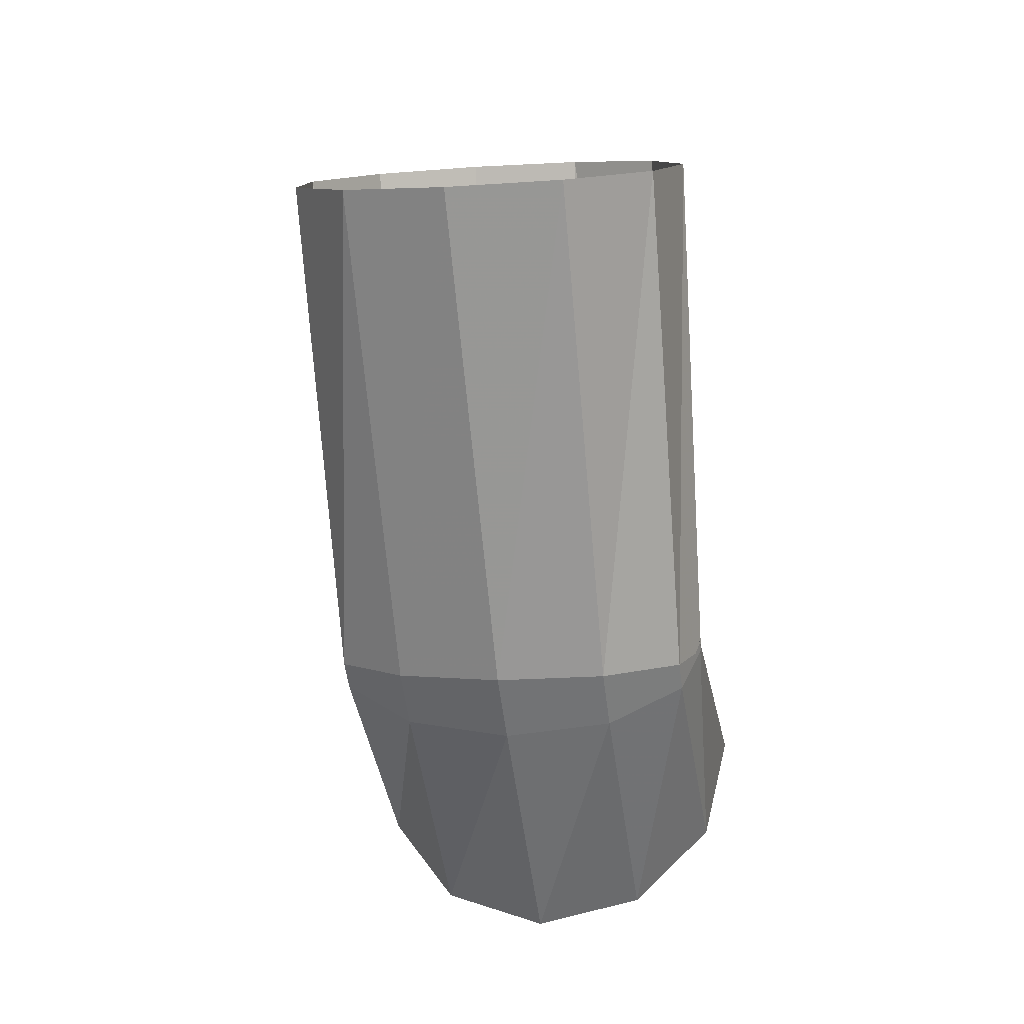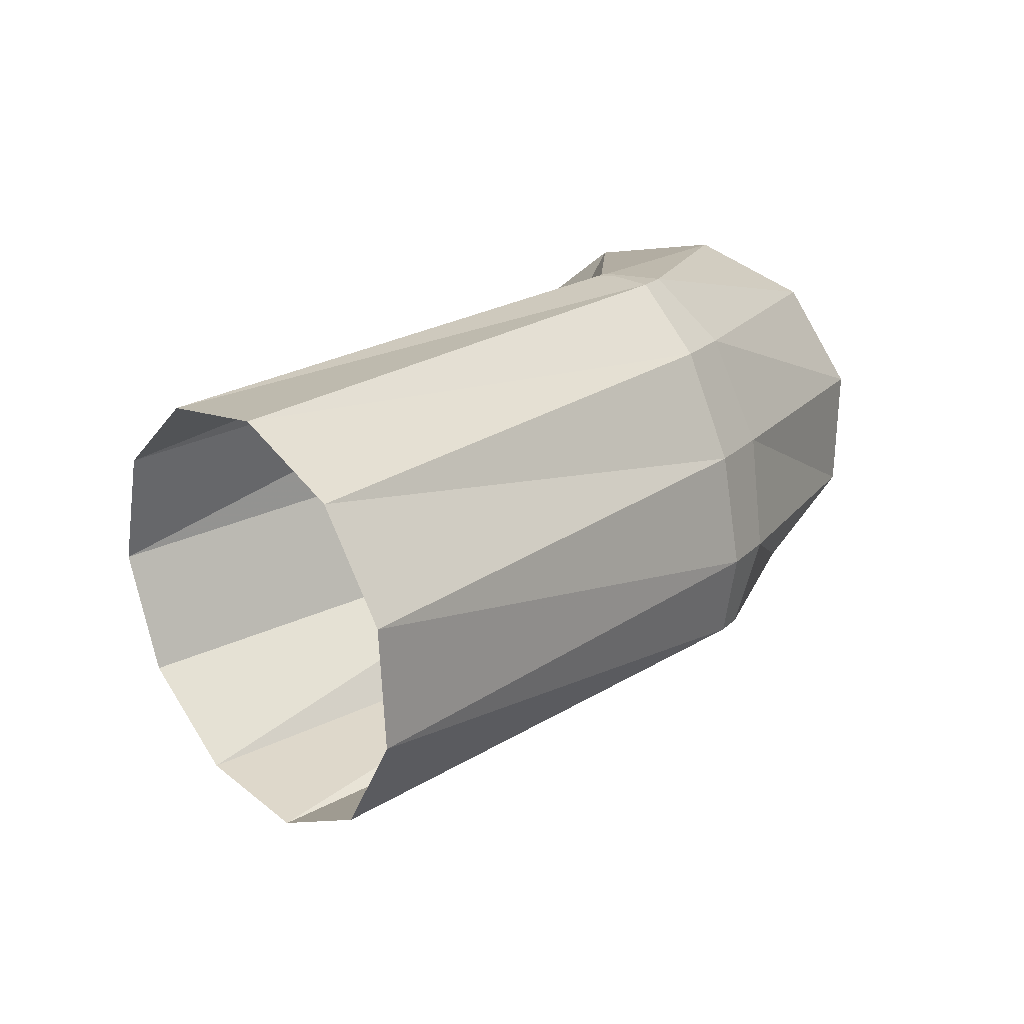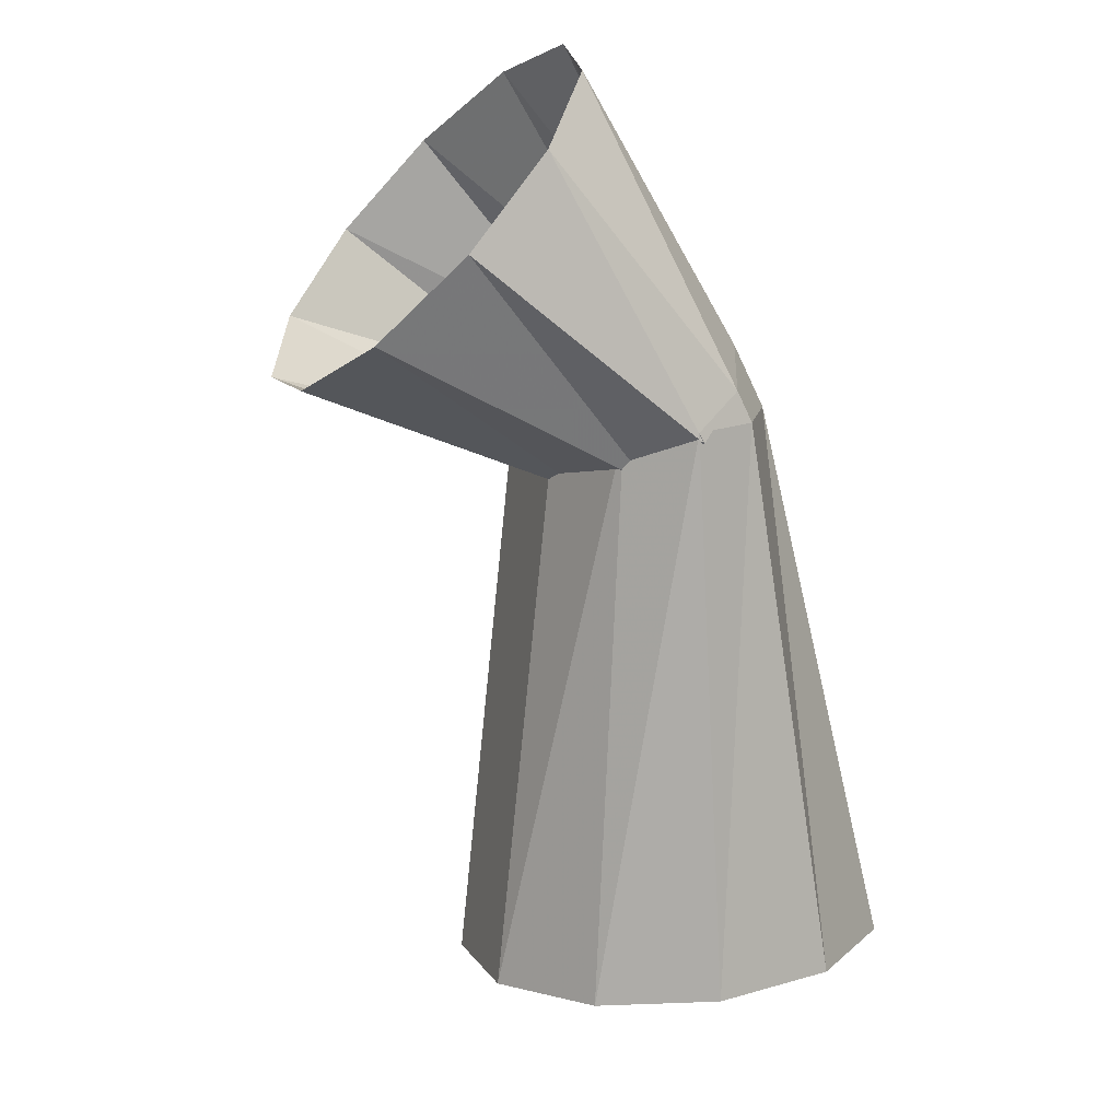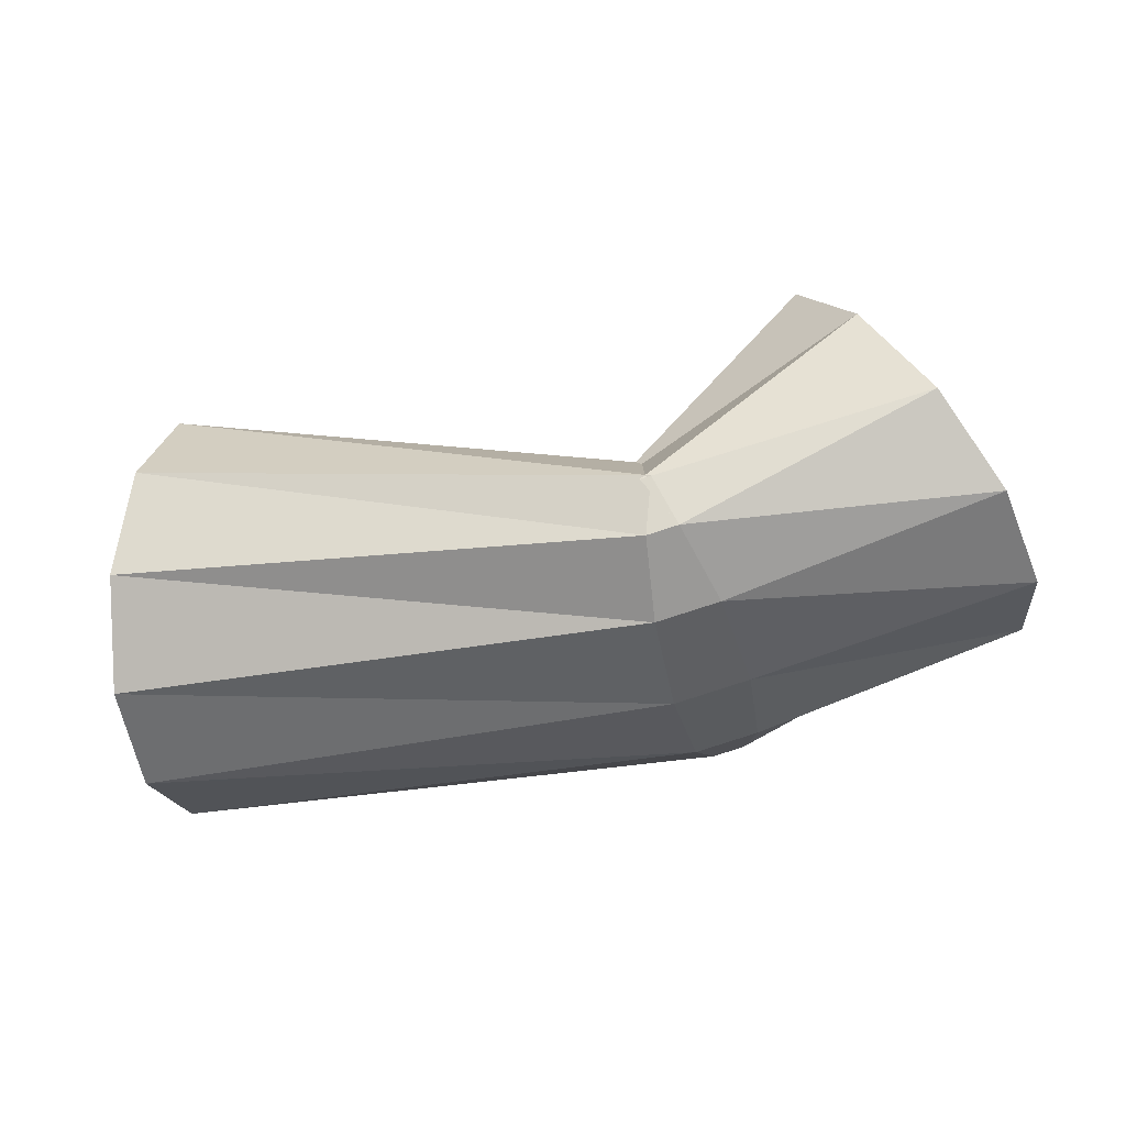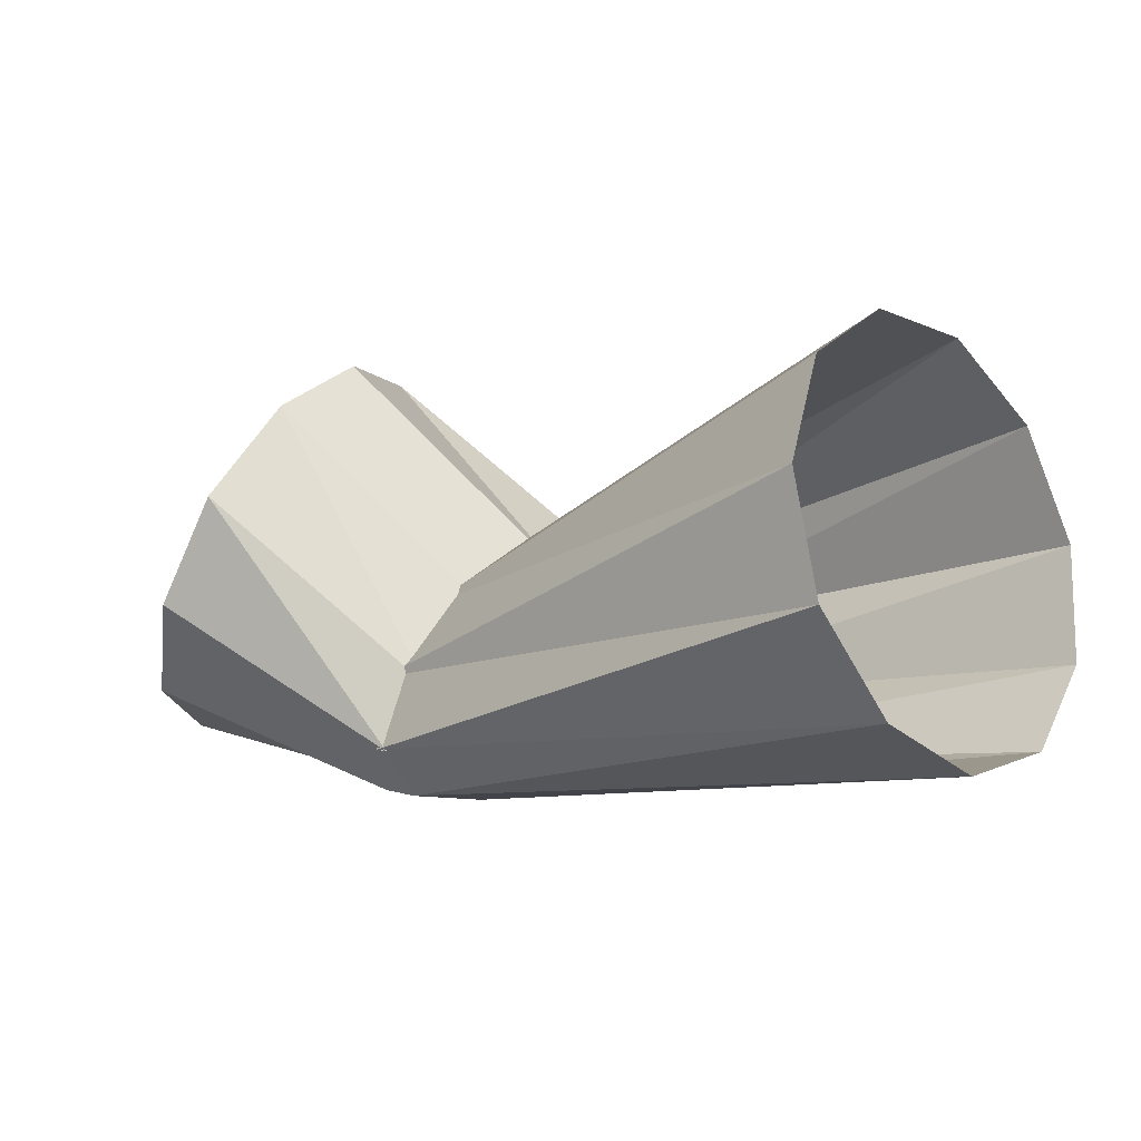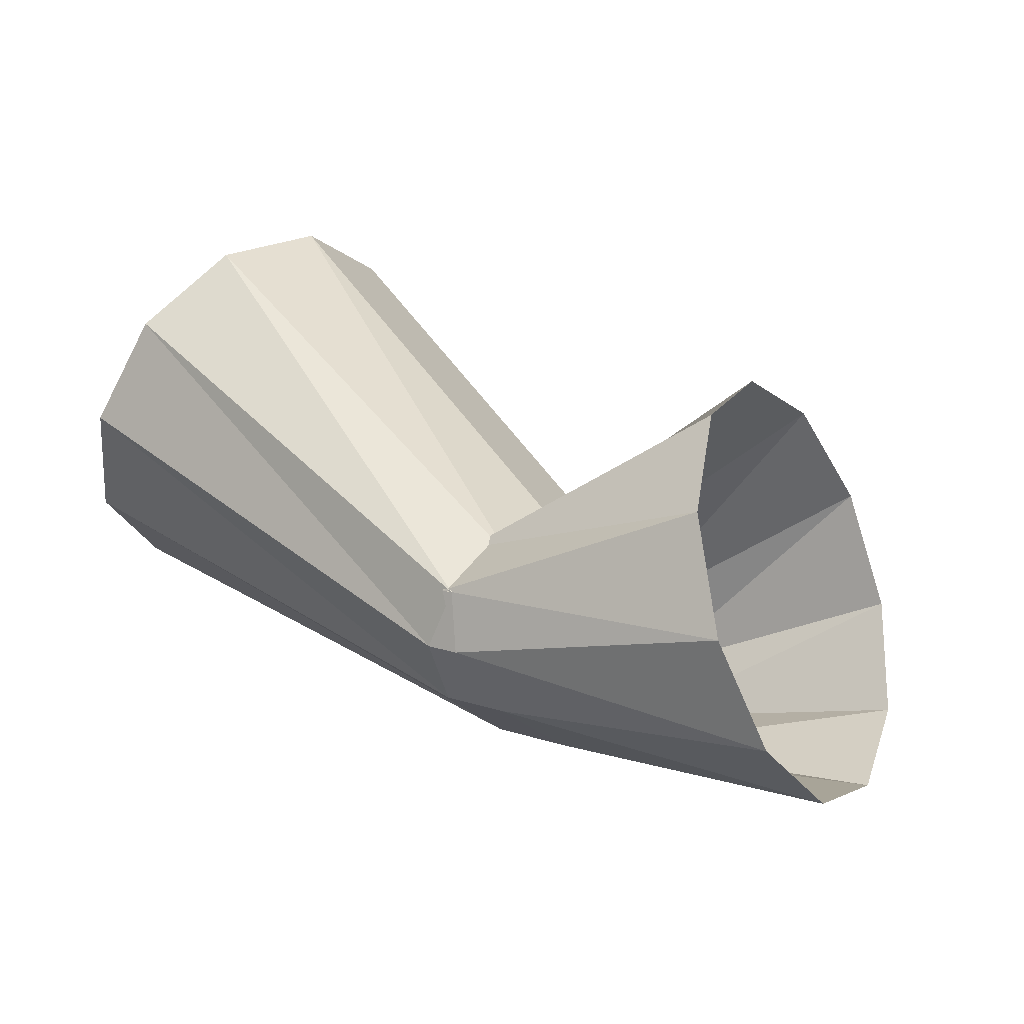
<metadata>
{"format":"obj","ext":"obj","renderer":"f3d","projection":"perspective","resolution":1024,"background":"white","views":[{"elev":-66.6,"azim":64.5,"up":"+Z"},{"elev":-19.3,"azim":135.3,"up":"+Y"},{"elev":74.0,"azim":72.1,"up":"+Y"},{"elev":-49.3,"azim":161.7,"up":"+Z"},{"elev":-63.5,"azim":21.7,"up":"+Y"},{"elev":79.9,"azim":-150.7,"up":"+Y"}]}
</metadata>
<code>
g tube1
v 164 82.46 184.8
v 162.6 80.39 186.1
v 161.5 79.39 188.5
v 161.1 79.78 191.2
v 161.4 81.43 193.5
v 162.5 83.82 194.5
v 164 86.2 194
v 165.3 87.8 192.1
v 166.1 88.12 189.4
v 166.1 87.05 186.8
v 165.3 84.95 185.1
v 164 82.46 184.8
v 152.8 89.16 184.7
v 151.4 86.99 185.5
v 150.4 85.71 186.9
v 150.1 85.74 188.3
v 150.6 87.06 189.3
v 151.7 89.25 189.6
v 153.1 91.62 189.1
v 154.4 93.42 187.9
v 155.1 94.08 186.5
v 155 93.38 185.2
v 154.2 91.54 184.5
v 152.8 89.16 184.7
v 152.8 89.16 184.7
v 151.4 86.99 185.5
v 150.4 85.71 186.9
v 150.1 85.74 188.3
v 150.6 87.06 189.3
v 151.7 89.25 189.6
v 153.1 91.62 189.1
v 154.4 93.42 187.9
v 155.1 94.08 186.5
v 155 93.38 185.2
v 154.2 91.54 184.5
v 152.8 89.16 184.7
v 151.3 90.17 185
v 150.1 87.84 185.8
v 149.8 86.13 187
v 150.3 85.6 188.3
v 151.6 86.4 189.1
v 153.2 88.29 189.3
v 154.6 90.66 188.8
v 155.4 92.76 187.7
v 155.3 93.93 186.4
v 154.4 93.79 185.4
v 152.9 92.39 184.8
v 151.3 90.17 185
v 145.5 93.97 186.4
v 144.5 91.58 187.6
v 144.7 89.73 189.7
v 146.1 88.99 192.1
v 148 89.61 194
v 150.1 91.39 194.8
v 151.5 93.76 194.3
v 151.9 95.98 192.6
v 151.1 97.33 190.2
v 149.4 97.39 188
v 147.3 96.14 186.6
v 145.5 93.97 186.4
f 1 2 14
f 14 13 1
f 2 3 15
f 15 14 2
f 3 4 16
f 16 15 3
f 4 5 17
f 17 16 4
f 5 6 18
f 18 17 5
f 6 7 19
f 19 18 6
f 7 8 20
f 20 19 7
f 8 9 21
f 21 20 8
f 9 10 22
f 22 21 9
f 10 11 23
f 23 22 10
f 11 12 24
f 24 23 11
f 13 14 26
f 26 25 13
f 14 15 27
f 27 26 14
f 15 16 28
f 28 27 15
f 16 17 29
f 29 28 16
f 17 18 30
f 30 29 17
f 18 19 31
f 31 30 18
f 19 20 32
f 32 31 19
f 20 21 33
f 33 32 20
f 21 22 34
f 34 33 21
f 22 23 35
f 35 34 22
f 23 24 36
f 36 35 23
f 25 26 38
f 38 37 25
f 26 27 39
f 39 38 26
f 27 28 40
f 40 39 27
f 28 29 41
f 41 40 28
f 29 30 42
f 42 41 29
f 30 31 43
f 43 42 30
f 31 32 44
f 44 43 31
f 32 33 45
f 45 44 32
f 33 34 46
f 46 45 33
f 34 35 47
f 47 46 34
f 35 36 48
f 48 47 35
f 37 38 50
f 50 49 37
f 38 39 51
f 51 50 38
f 39 40 52
f 52 51 39
f 40 41 53
f 53 52 40
f 41 42 54
f 54 53 41
f 42 43 55
f 55 54 42
f 43 44 56
f 56 55 43
f 44 45 57
f 57 56 44
f 45 46 58
f 58 57 45
f 46 47 59
f 59 58 46
f 47 48 60
f 60 59 47
g

</code>
